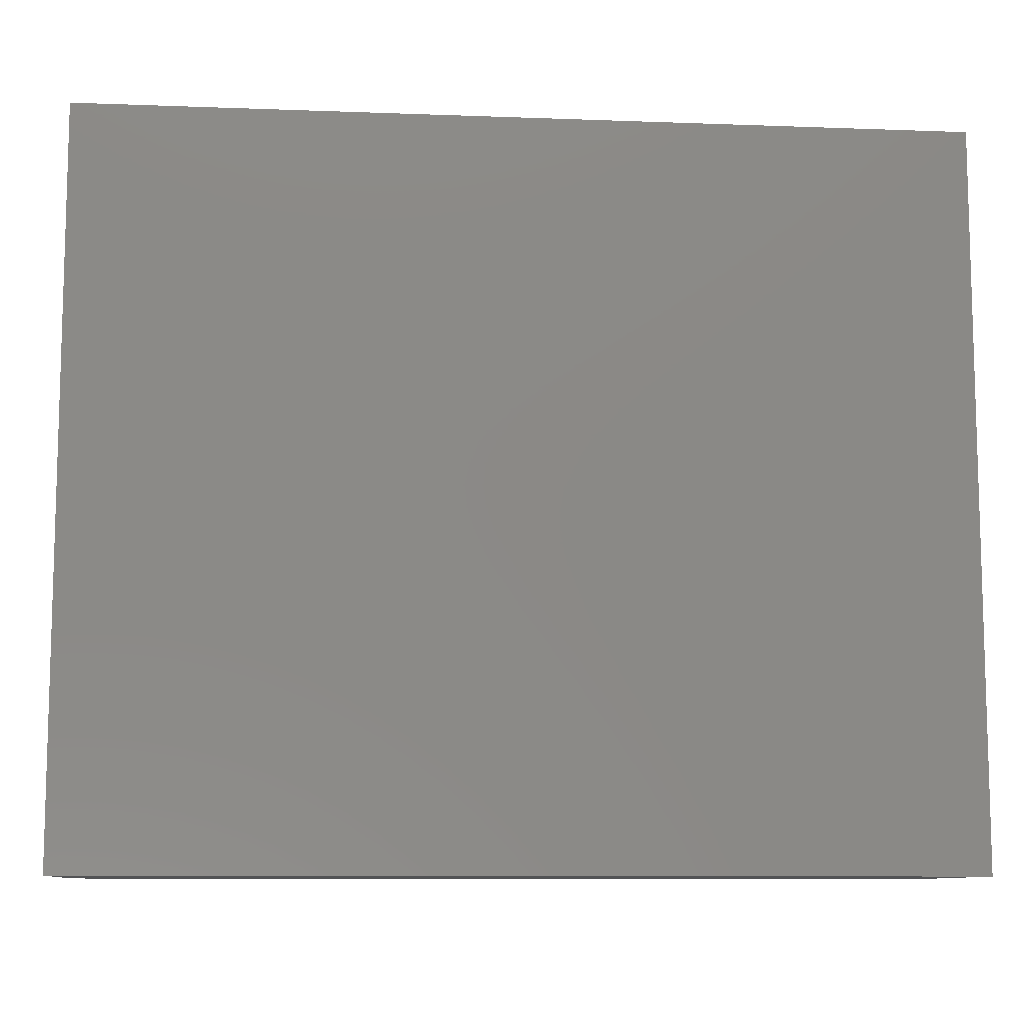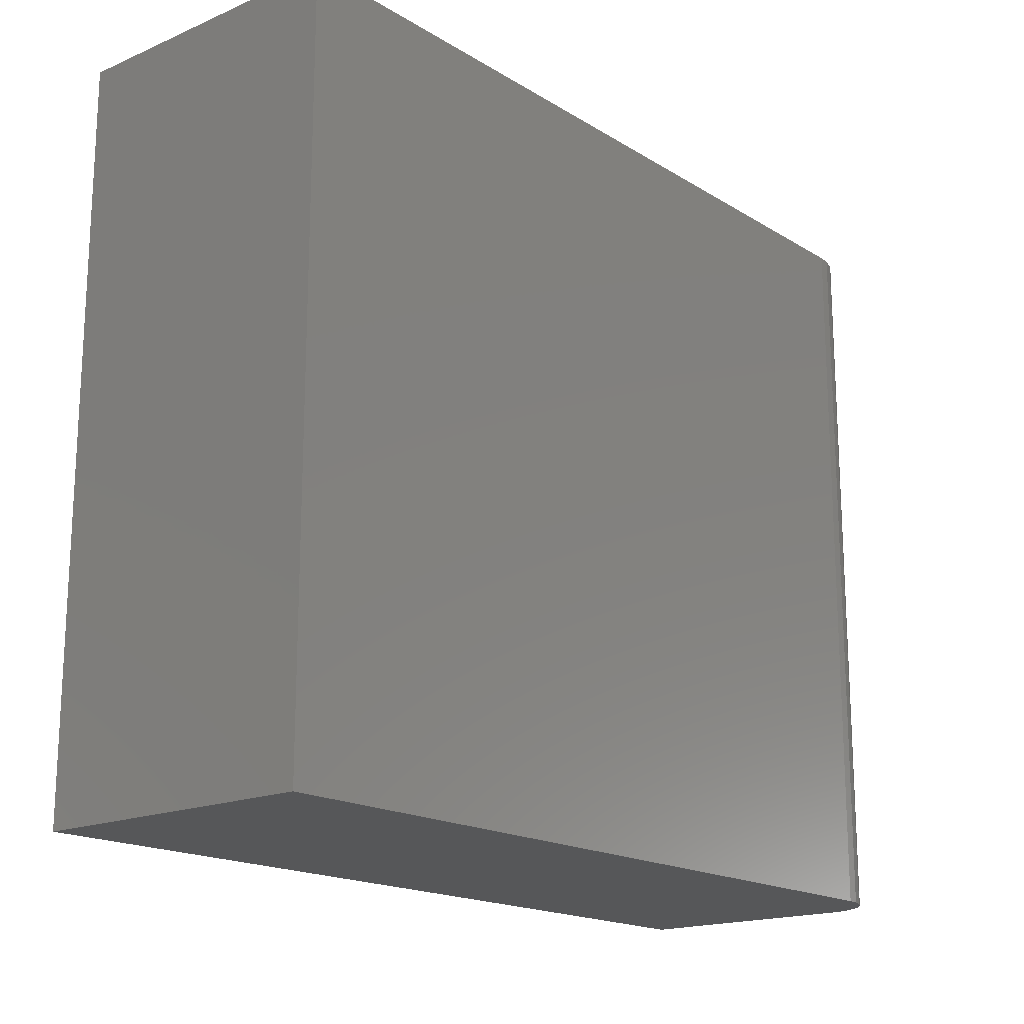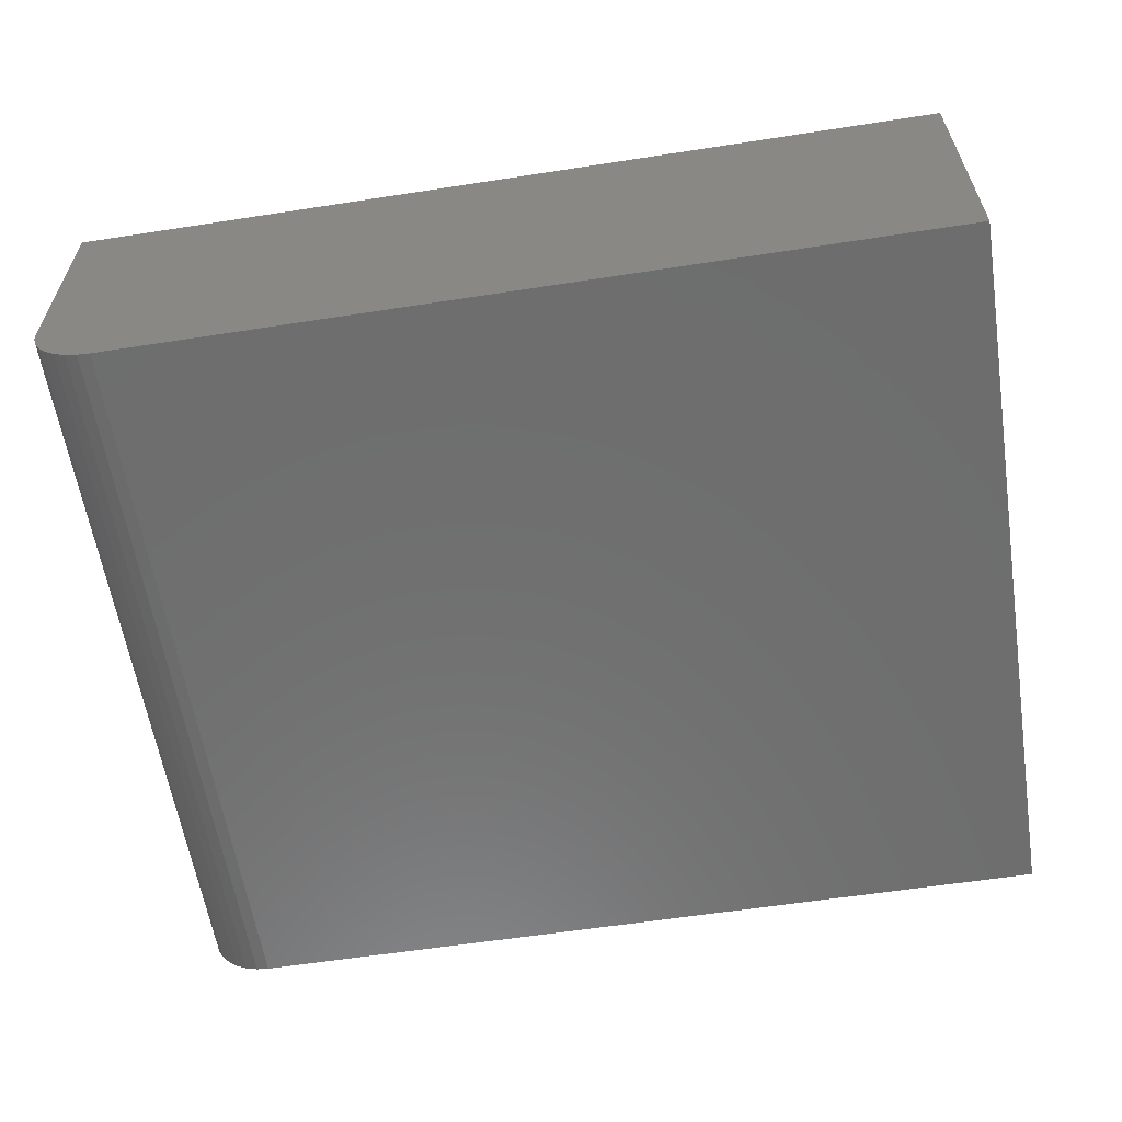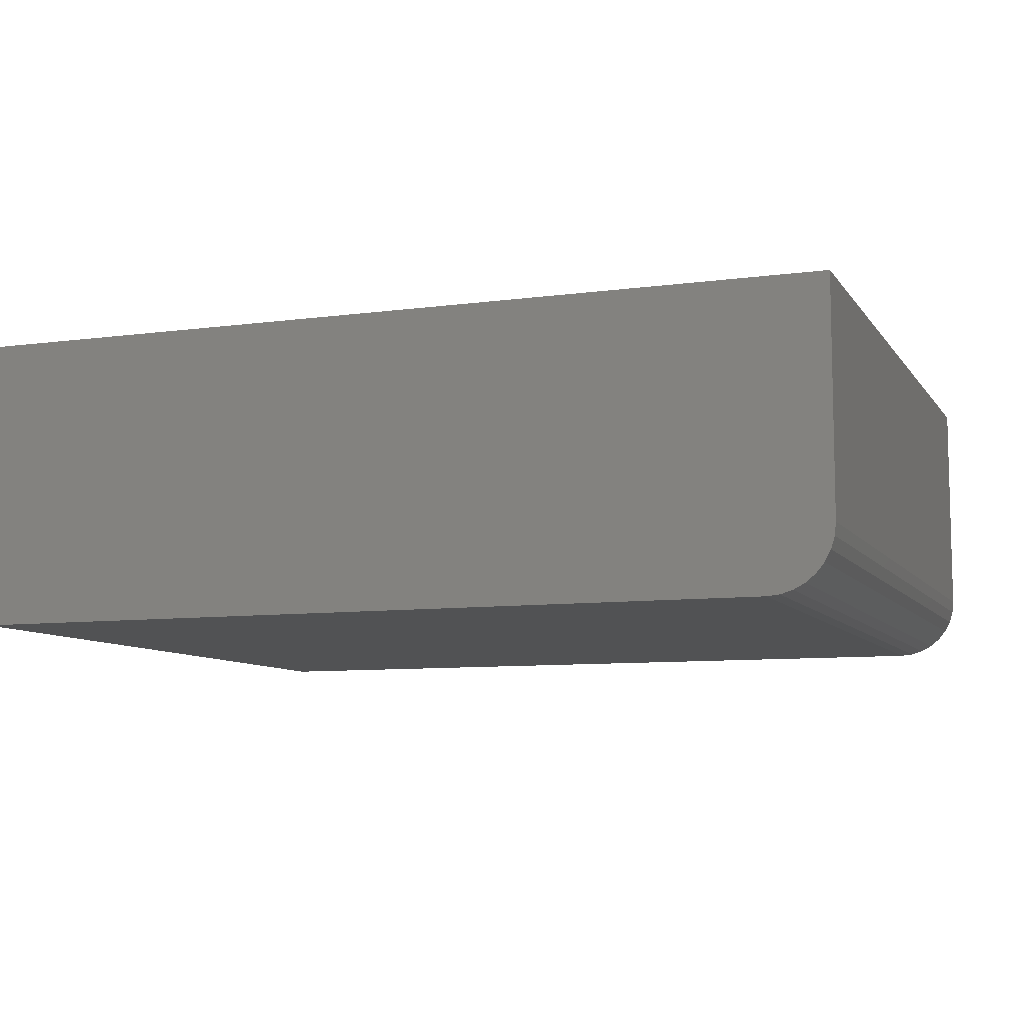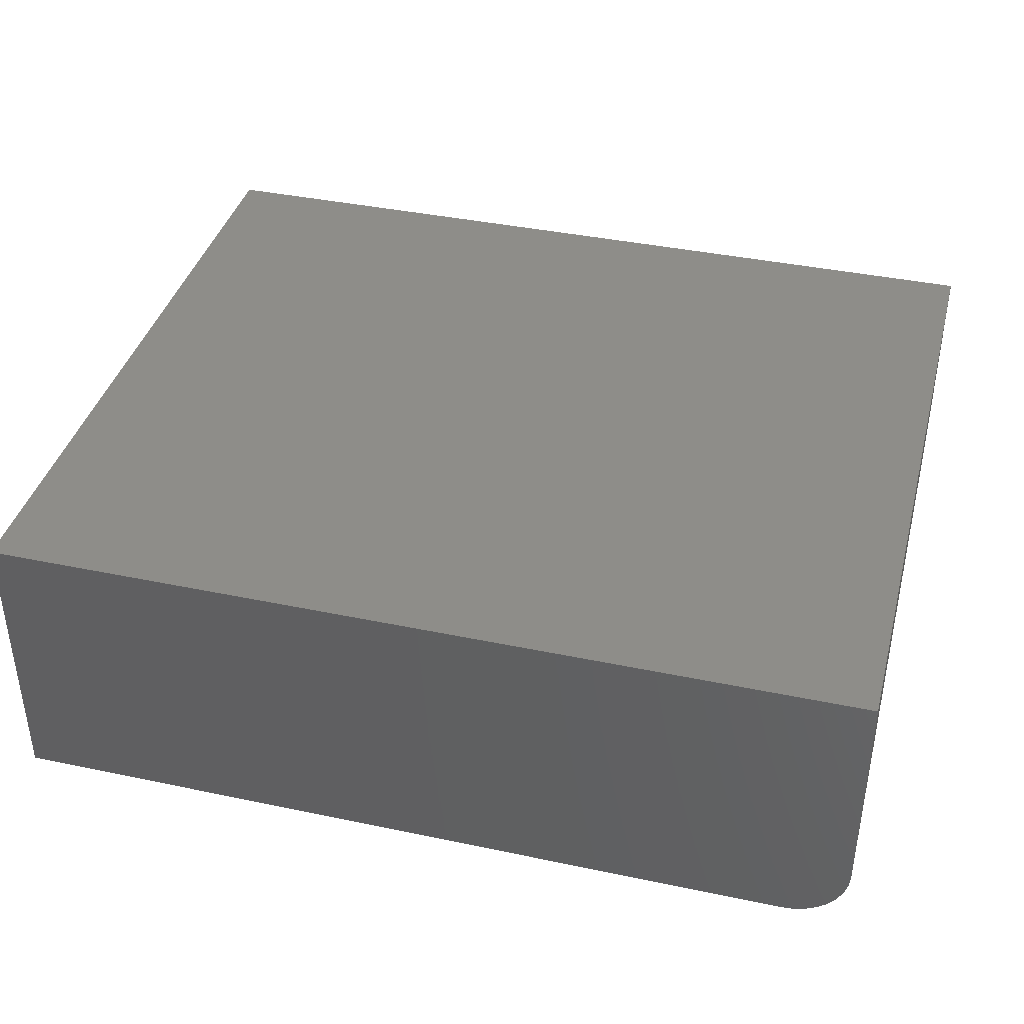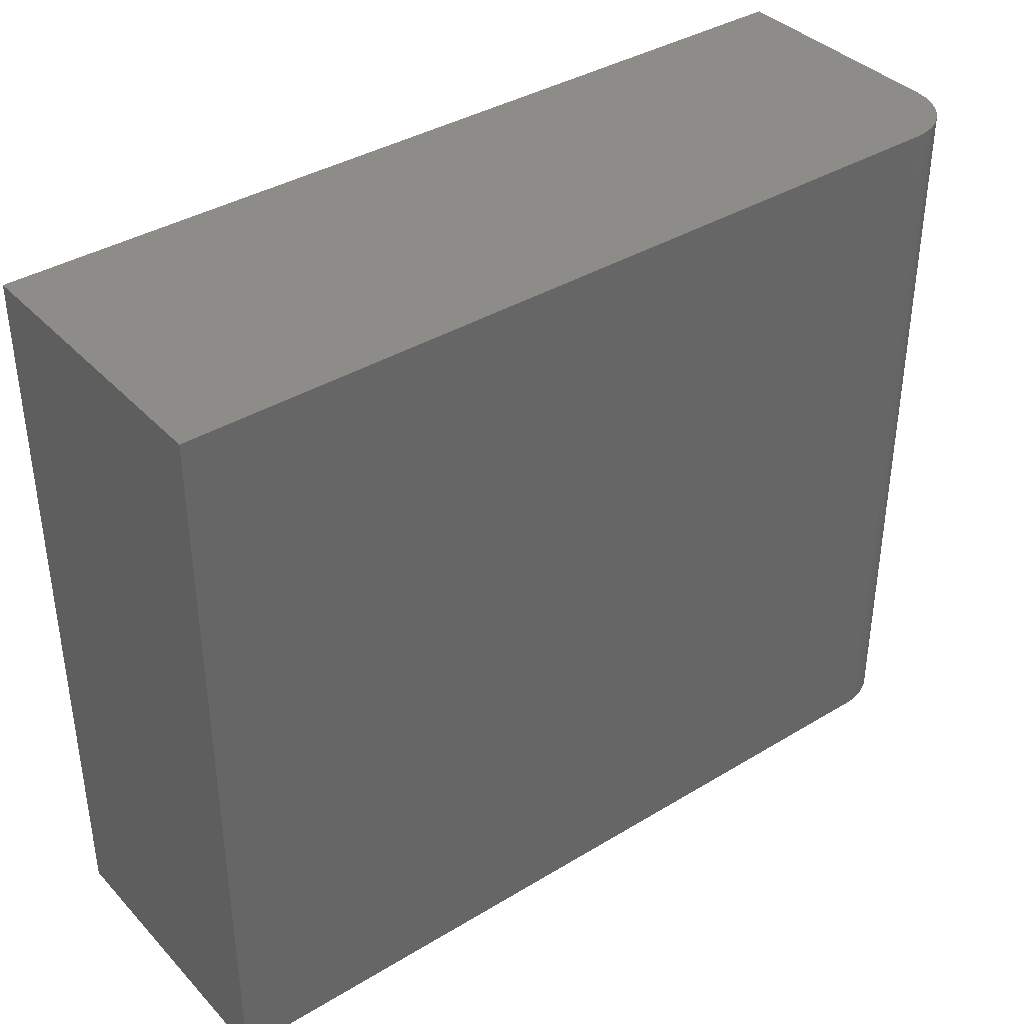
<metadata>
{"format":"stl","ext":"stl","renderer":"f3d","projection":"perspective","resolution":1024,"background":"white","views":[{"elev":-9.8,"azim":174.5,"up":"+Z"},{"elev":-17.6,"azim":-49.9,"up":"+Z"},{"elev":-60.0,"azim":-171.0,"up":"+Y"},{"elev":-8.5,"azim":20.2,"up":"+Y"},{"elev":39.3,"azim":14.7,"up":"+Y"},{"elev":37.9,"azim":-37.6,"up":"+Z"}]}
</metadata>
<code>
# stl→obj: 24 verts, 44 faces
v -0.75 -0.5 -0.6172
v 0.6406 -0.5 -0.6172
v -0.75 -0.5 0.6302
v 0.6406 -0.5 0.6302
v 0.662 -0.4979 0.6302
v 0.6825 -0.4917 0.6302
v 0.7014 -0.4816 0.6302
v 0.718 -0.468 0.6302
v 0.7316 -0.4514 0.6302
v 0.7417 -0.4325 0.6302
v 0.7479 -0.412 0.6302
v 0.75 -0.3906 0.6302
v 0.75 3.05e-16 0.6302
v -0.75 1.385e-16 0.6302
v 0.75 -0.3906 -0.6172
v 0.75 1.665e-16 -0.6172
v 0.7479 -0.412 -0.6172
v 0.7417 -0.4325 -0.6172
v 0.7316 -0.4514 -0.6172
v 0.718 -0.468 -0.6172
v 0.7014 -0.4816 -0.6172
v 0.6825 -0.4917 -0.6172
v 0.662 -0.4979 -0.6172
v -0.75 0 -0.6172
f 1 2 3
f 3 2 4
f 4 5 6
f 4 6 7
f 4 7 8
f 4 8 9
f 4 9 10
f 4 10 11
f 4 11 12
f 4 12 13
f 4 13 14
f 4 14 3
f 15 16 12
f 12 16 13
f 16 15 17
f 16 17 18
f 16 18 19
f 16 19 20
f 16 20 21
f 16 21 22
f 16 22 23
f 16 23 2
f 16 2 1
f 16 1 24
f 15 12 17
f 17 12 11
f 17 11 18
f 18 11 10
f 18 10 19
f 19 10 9
f 19 9 20
f 20 9 8
f 20 8 21
f 21 8 7
f 21 7 22
f 22 7 6
f 22 6 23
f 23 6 5
f 23 5 2
f 2 5 4
f 24 14 16
f 16 14 13
f 3 14 1
f 1 14 24

</code>
